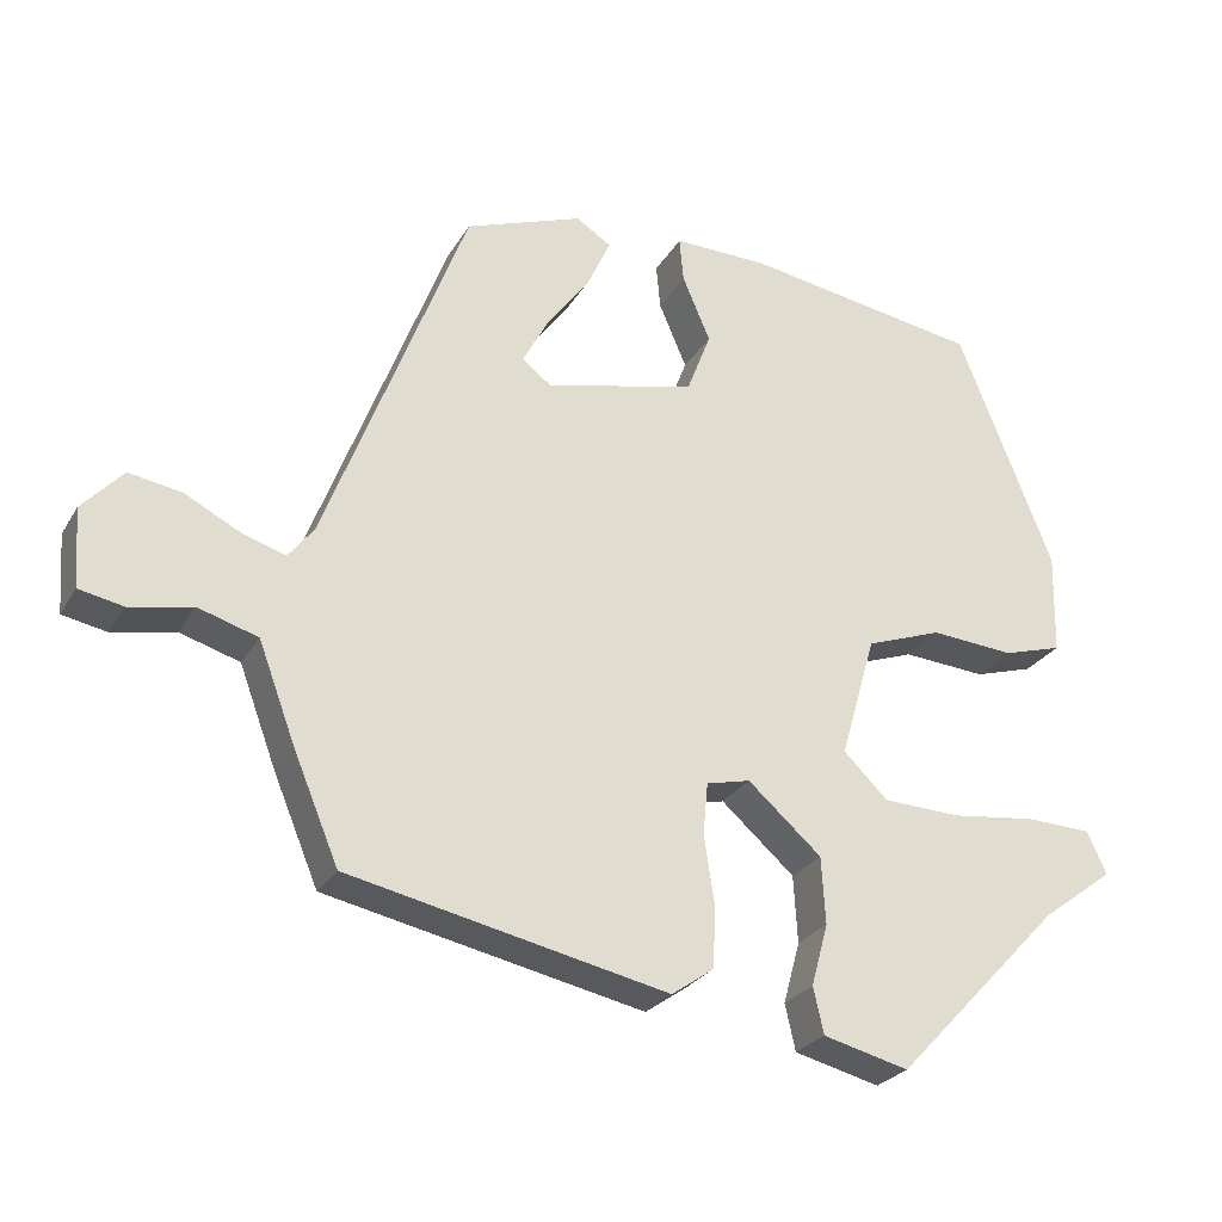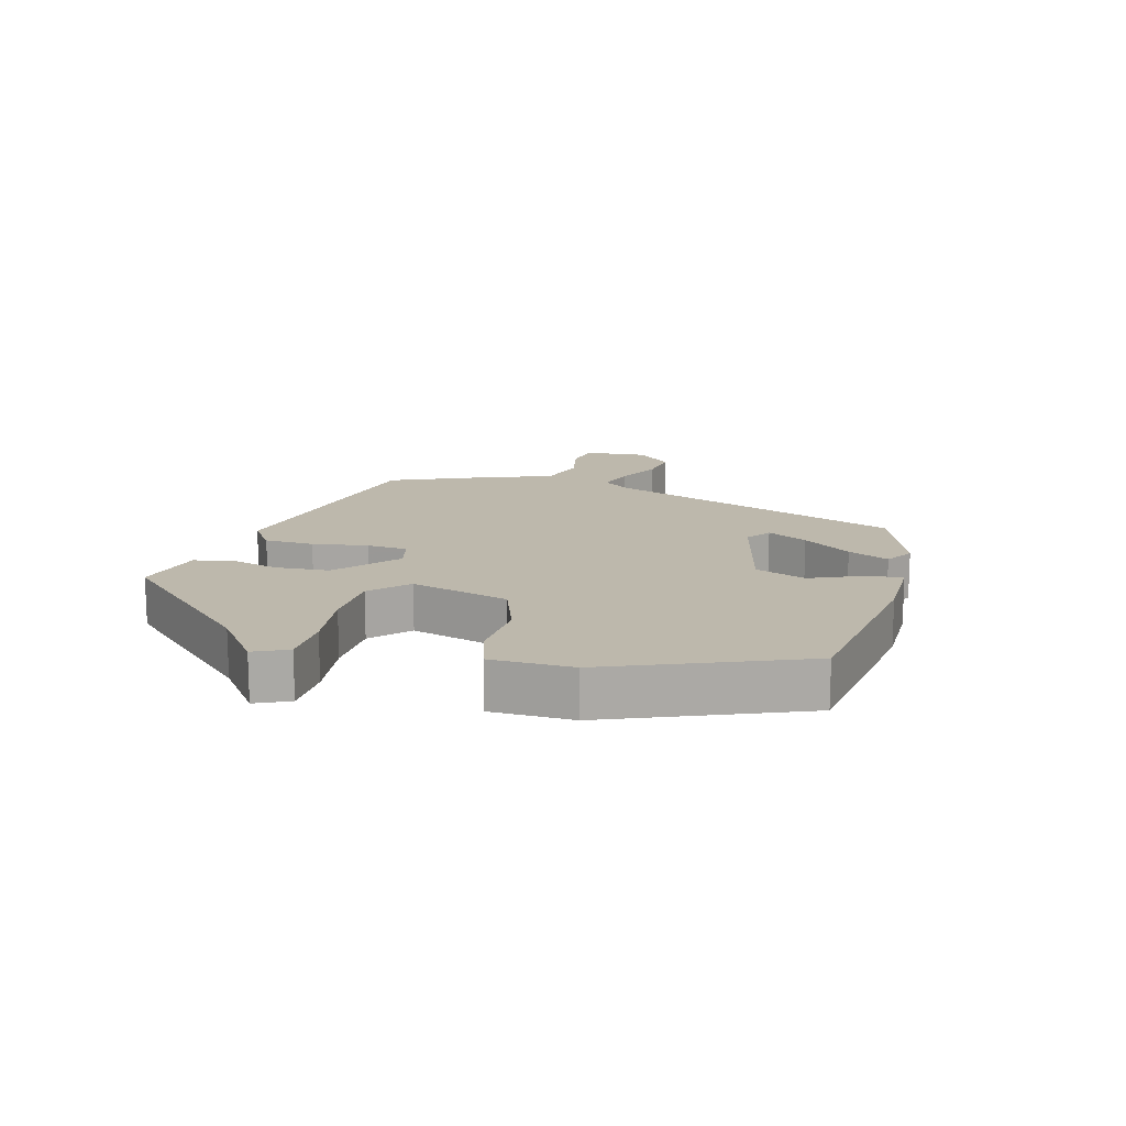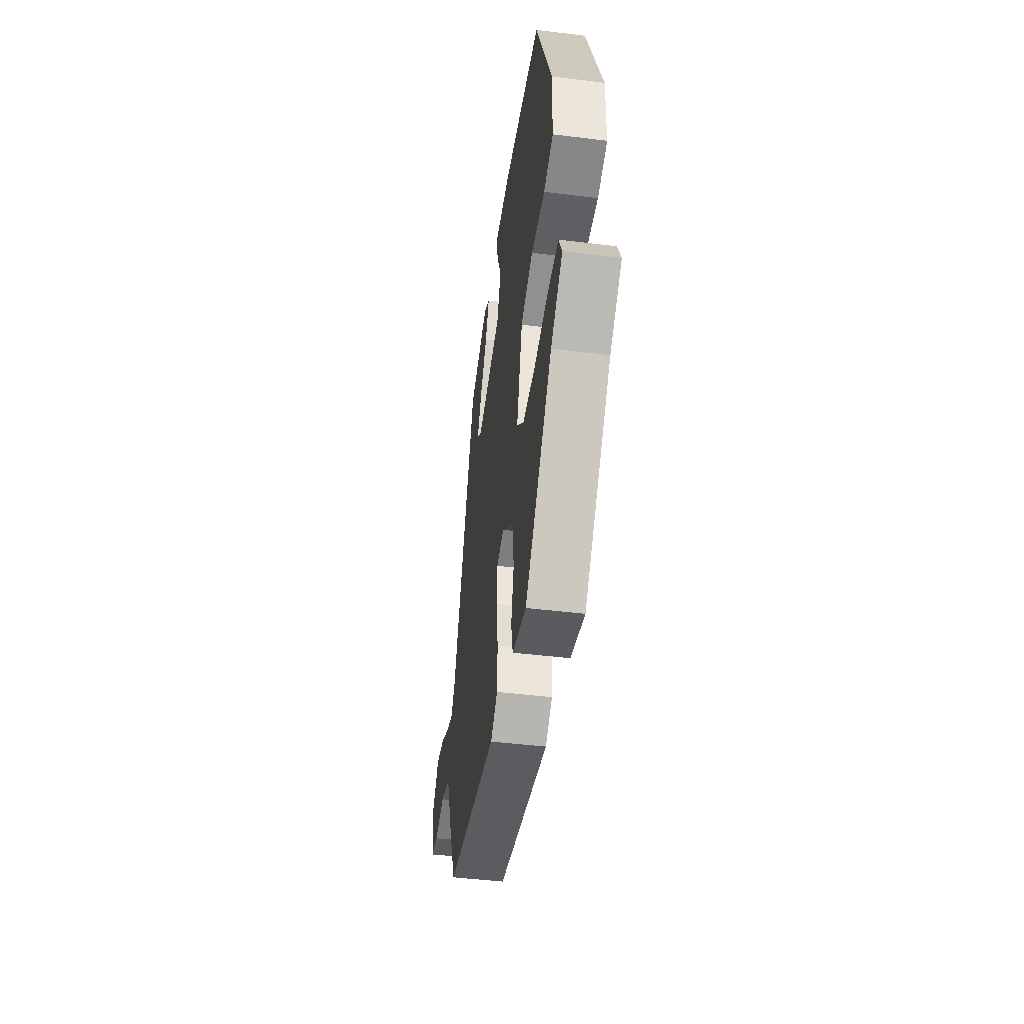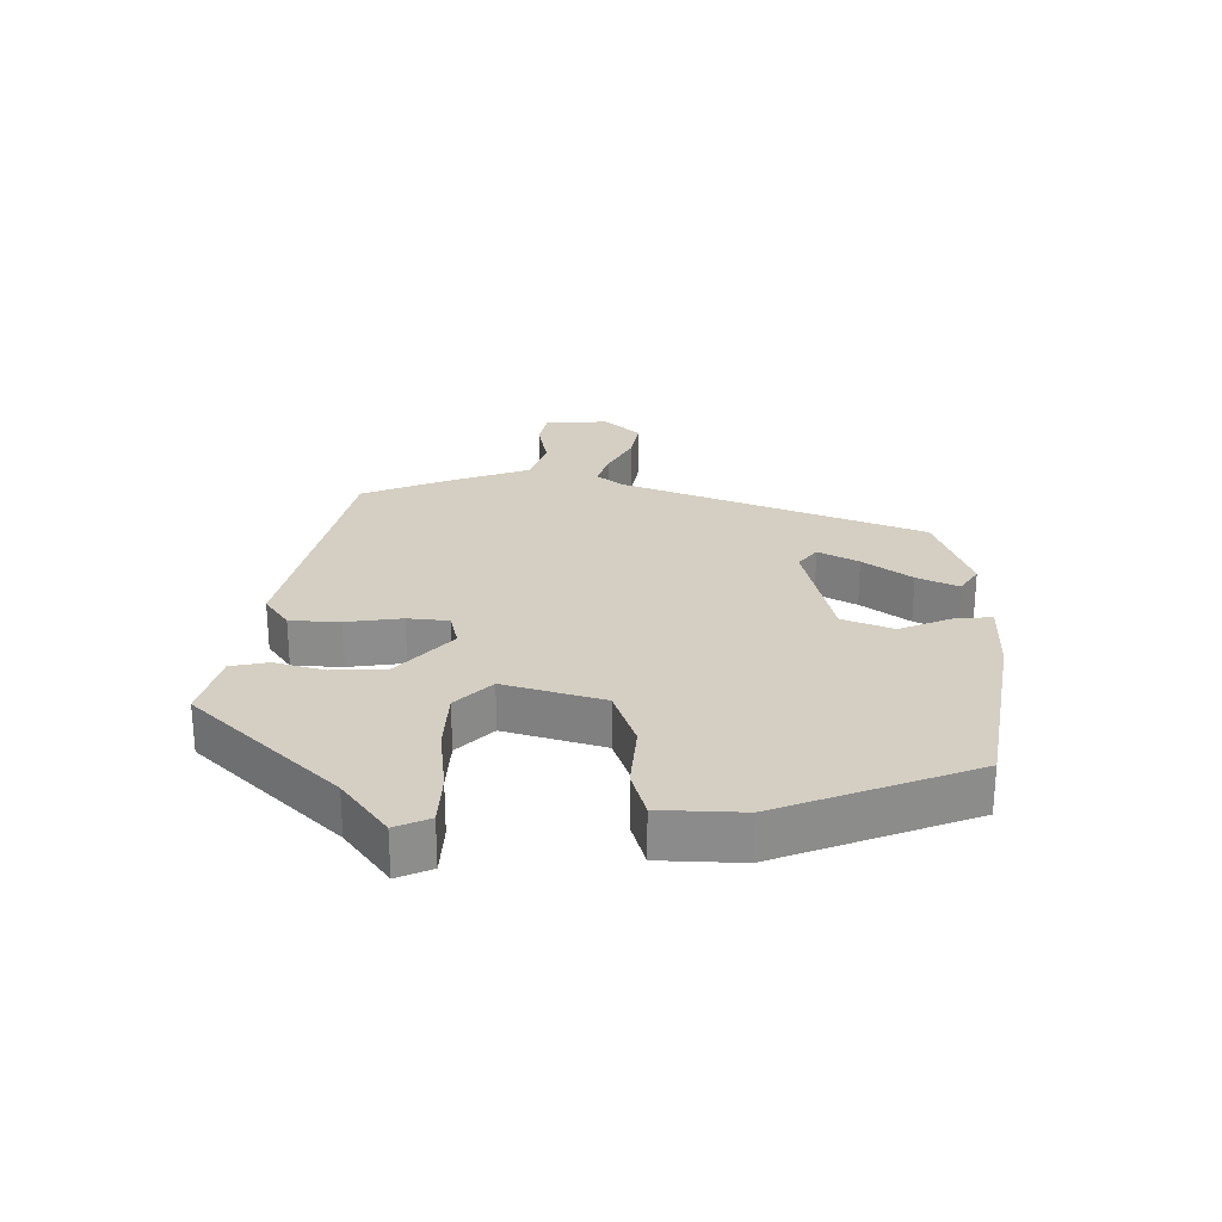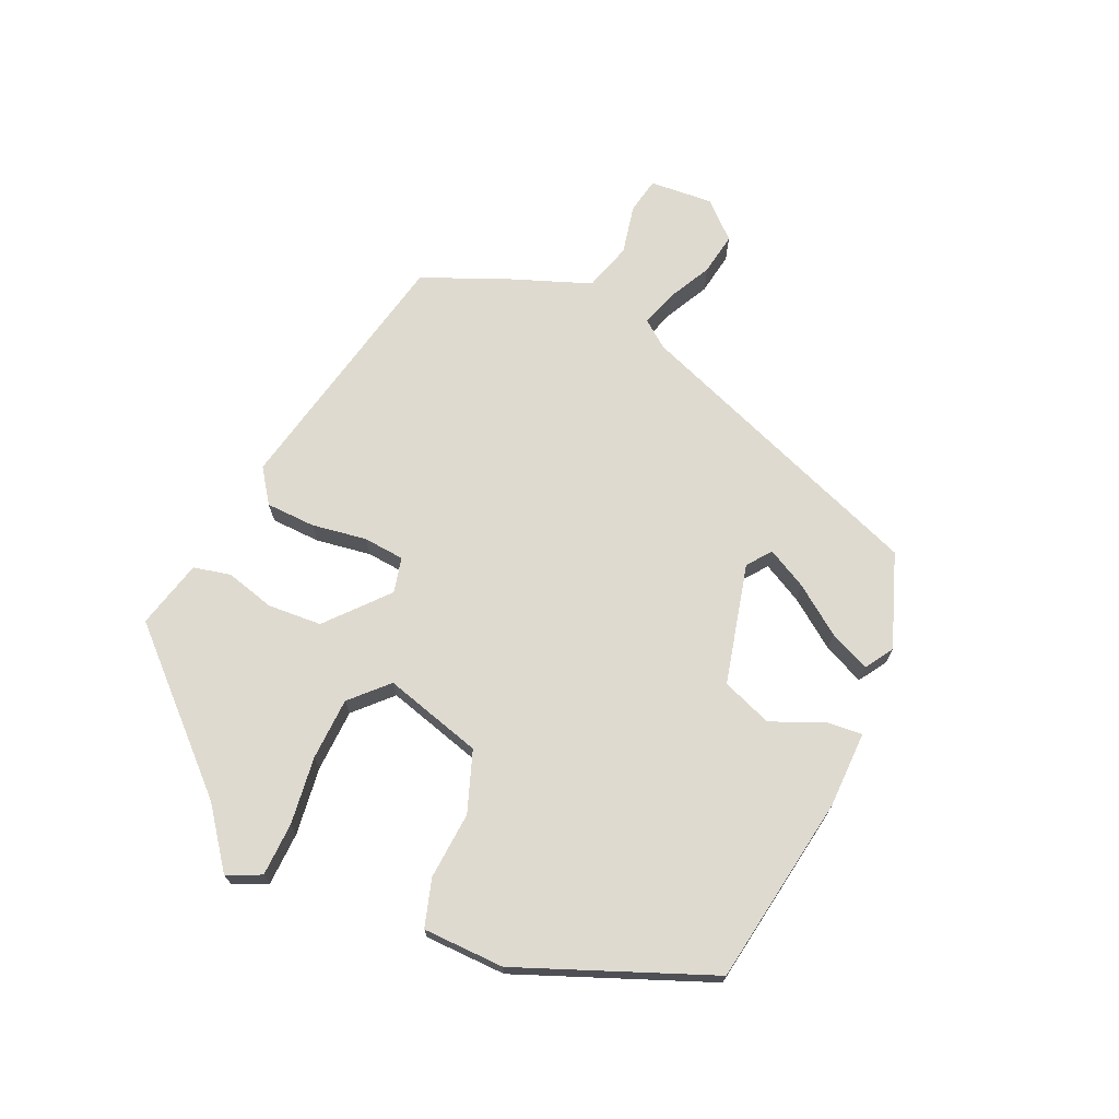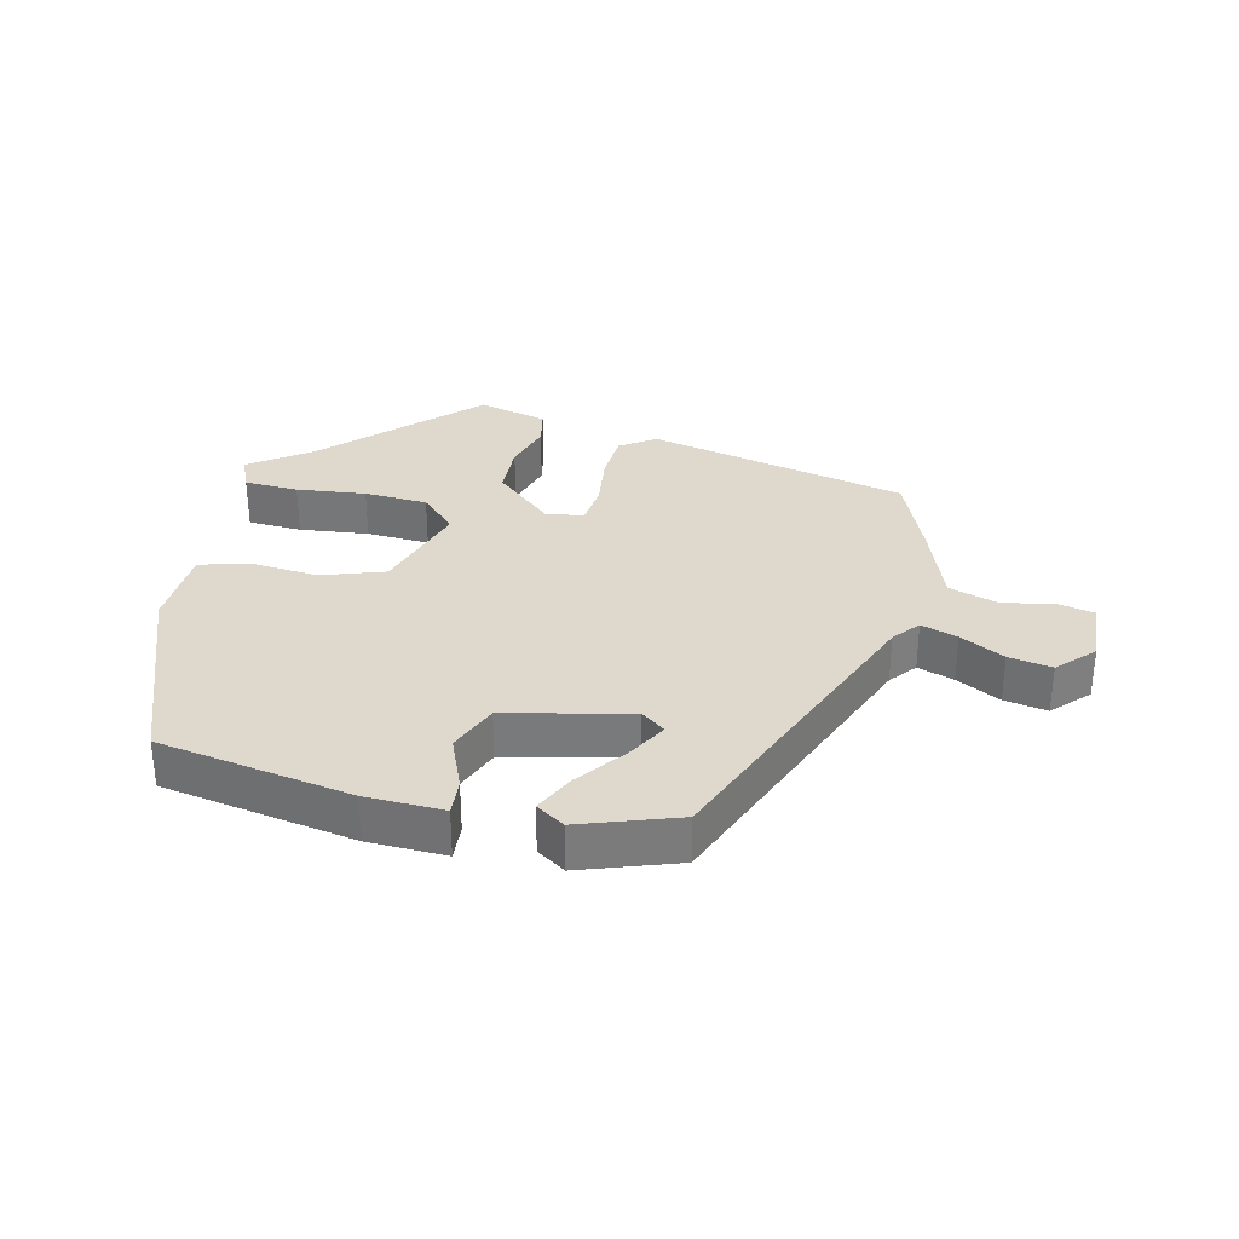
<metadata>
{"format":"obj","ext":"obj","renderer":"f3d","projection":"perspective","resolution":1024,"background":"white","views":[{"elev":-26.3,"azim":155.7,"up":"+Z"},{"elev":14.9,"azim":-75.3,"up":"+Y"},{"elev":-46.0,"azim":-98.1,"up":"+Z"},{"elev":25.8,"azim":-88.8,"up":"+Y"},{"elev":70.6,"azim":-66.1,"up":"+Y"},{"elev":31.9,"azim":13.9,"up":"+Y"}]}
</metadata>
<code>
v -0.443 0.07 -0.312
v -0.534 0.07 -0.244
v -0.51 0.07 -0.191
v -0.427 0.07 -0.188
v -0.321 0.07 -0.201
v -0.224 0.07 -0.197
v -0.169 0.07 -0.143
v -0.213 0.07 0.01
v -0.308 0.07 0.044
v -0.413 0.07 0.036
v -0.487 0.07 0.058
v -0.49 0.07 0.185
v -0.371 0.07 0.485
v -0.075 0.07 0.533
v 0.044 0.07 0.535
v 0.039 0.07 0.479
v 0.004 0.07 0.397
v 0.034 0.07 0.319
v 0.222 0.07 0.274
v 0.259 0.07 0.302
v 0.226 0.07 0.364
v 0.172 0.07 0.438
v 0.143 0.07 0.501
v 0.187 0.07 0.529
v 0.334 0.07 0.476
v 0.511 0.07 0.012
v 0.543 0.07 -0.029
v 0.599 0.07 -0.011
v 0.667 0.07 0.024
v 0.733 0.07 0.035
v 0.784 0.07 -0.02
v 0.777 0.07 -0.119
v 0.721 0.07 -0.13
v 0.643 0.07 -0.114
v 0.568 0.07 -0.137
v 0.522 0.07 -0.26
v 0.465 0.07 -0.396
v 0.066 0.07 -0.481
v 0.013 0.07 -0.444
v 0.01 0.07 -0.367
v 0.023 0.07 -0.281
v 0.017 0.07 -0.217
v -0.038 0.07 -0.204
v -0.13 0.07 -0.285
v -0.135 0.07 -0.369
v -0.114 0.07 -0.446
v -0.127 0.07 -0.504
v -0.234 0.07 -0.531
v -0.443 0 -0.312
v -0.534 0 -0.244
v -0.51 0 -0.191
v -0.427 0 -0.188
v -0.321 0 -0.201
v -0.224 0 -0.197
v -0.169 0 -0.143
v -0.213 0 0.01
v -0.308 0 0.044
v -0.413 0 0.036
v -0.487 0 0.058
v -0.49 0 0.185
v -0.371 0 0.485
v -0.075 0 0.533
v 0.044 0 0.535
v 0.039 0 0.479
v 0.004 0 0.397
v 0.034 0 0.319
v 0.222 0 0.274
v 0.259 0 0.302
v 0.226 0 0.364
v 0.172 0 0.438
v 0.143 0 0.501
v 0.187 0 0.529
v 0.334 0 0.476
v 0.511 0 0.012
v 0.543 0 -0.029
v 0.599 0 -0.011
v 0.667 0 0.024
v 0.733 0 0.035
v 0.784 0 -0.02
v 0.777 0 -0.119
v 0.721 0 -0.13
v 0.643 0 -0.114
v 0.568 0 -0.137
v 0.522 0 -0.26
v 0.465 0 -0.396
v 0.066 0 -0.481
v 0.013 0 -0.444
v 0.01 0 -0.367
v 0.023 0 -0.281
v 0.017 0 -0.217
v -0.038 0 -0.204
v -0.13 0 -0.285
v -0.135 0 -0.369
v -0.114 0 -0.446
v -0.127 0 -0.504
v -0.234 0 -0.531
f 45 46 47 48
f 44 45 48 1
f 43 44 1 2
f 38 39 40 41
f 38 41 42
f 35 36 37 38
f 35 38 42
f 34 35 42 43
f 32 33 34
f 31 32 34
f 28 29 30 31
f 27 28 31 34
f 23 24 25 26
f 21 22 23 26
f 20 21 26 27
f 19 20 27
f 18 19 27
f 14 15 16 17
f 14 17 18
f 13 14 18
f 9 10 11 12
f 8 9 12 13
f 2 3 4 5
f 2 5 6
f 43 2 6
f 34 43 6 7
f 27 34 7 8
f 8 13 18 27
f 96 95 94 93
f 49 96 93 92
f 50 49 92 91
f 89 88 87 86
f 90 89 86
f 86 85 84 83
f 90 86 83
f 91 90 83 82
f 82 81 80
f 82 80 79
f 79 78 77 76
f 82 79 76 75
f 74 73 72 71
f 74 71 70 69
f 75 74 69 68
f 75 68 67
f 75 67 66
f 65 64 63 62
f 66 65 62
f 66 62 61
f 60 59 58 57
f 61 60 57 56
f 53 52 51 50
f 54 53 50
f 54 50 91
f 55 54 91 82
f 56 55 82 75
f 75 66 61 56
f 1 49 50 2
f 2 50 51 3
f 3 51 52 4
f 4 52 53 5
f 5 53 54 6
f 6 54 55 7
f 7 55 56 8
f 8 56 57 9
f 9 57 58 10
f 10 58 59 11
f 11 59 60 12
f 12 60 61 13
f 13 61 62 14
f 14 62 63 15
f 15 63 64 16
f 16 64 65 17
f 17 65 66 18
f 18 66 67 19
f 19 67 68 20
f 20 68 69 21
f 21 69 70 22
f 22 70 71 23
f 23 71 72 24
f 24 72 73 25
f 25 73 74 26
f 26 74 75 27
f 27 75 76 28
f 28 76 77 29
f 29 77 78 30
f 30 78 79 31
f 31 79 80 32
f 32 80 81 33
f 33 81 82 34
f 34 82 83 35
f 35 83 84 36
f 36 84 85 37
f 37 85 86 38
f 38 86 87 39
f 39 87 88 40
f 40 88 89 41
f 41 89 90 42
f 42 90 91 43
f 43 91 92 44
f 44 92 93 45
f 45 93 94 46
f 46 94 95 47
f 47 95 96 48
f 48 96 49 1

</code>
